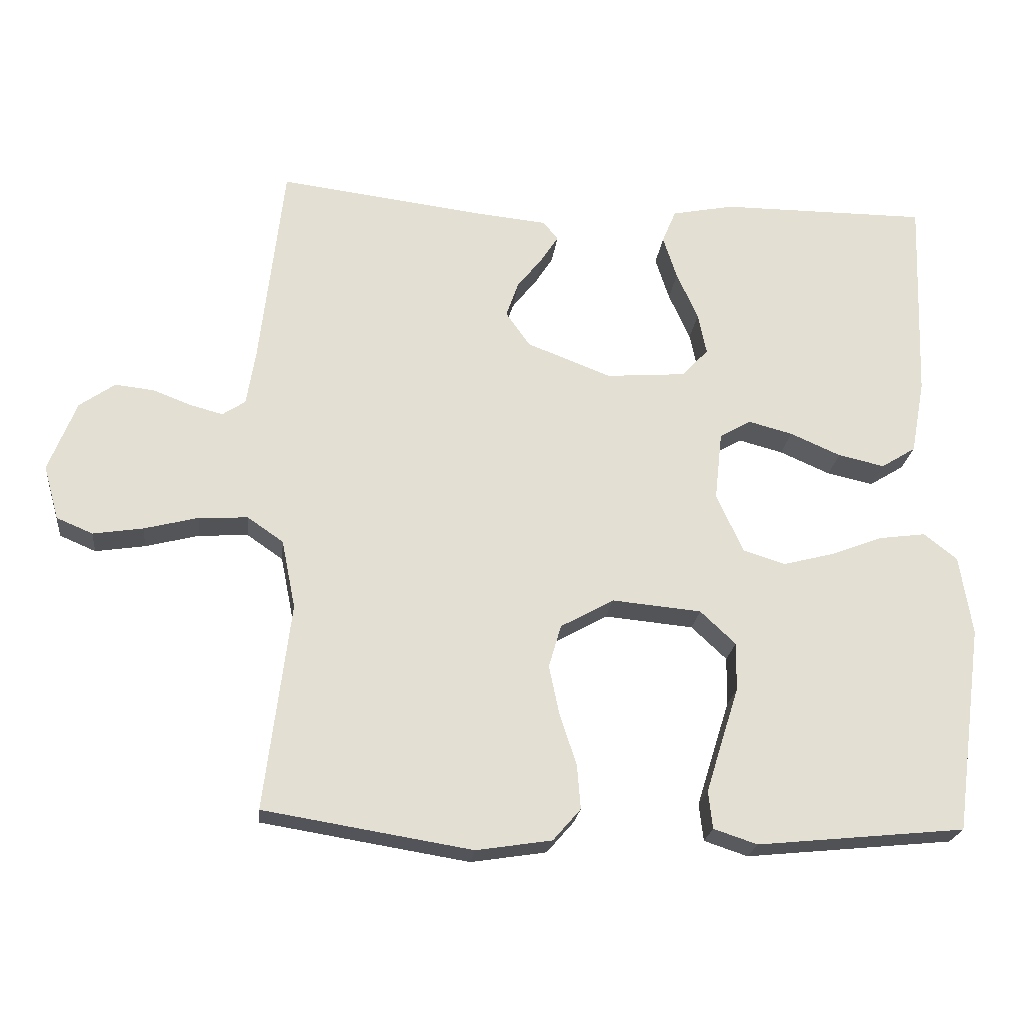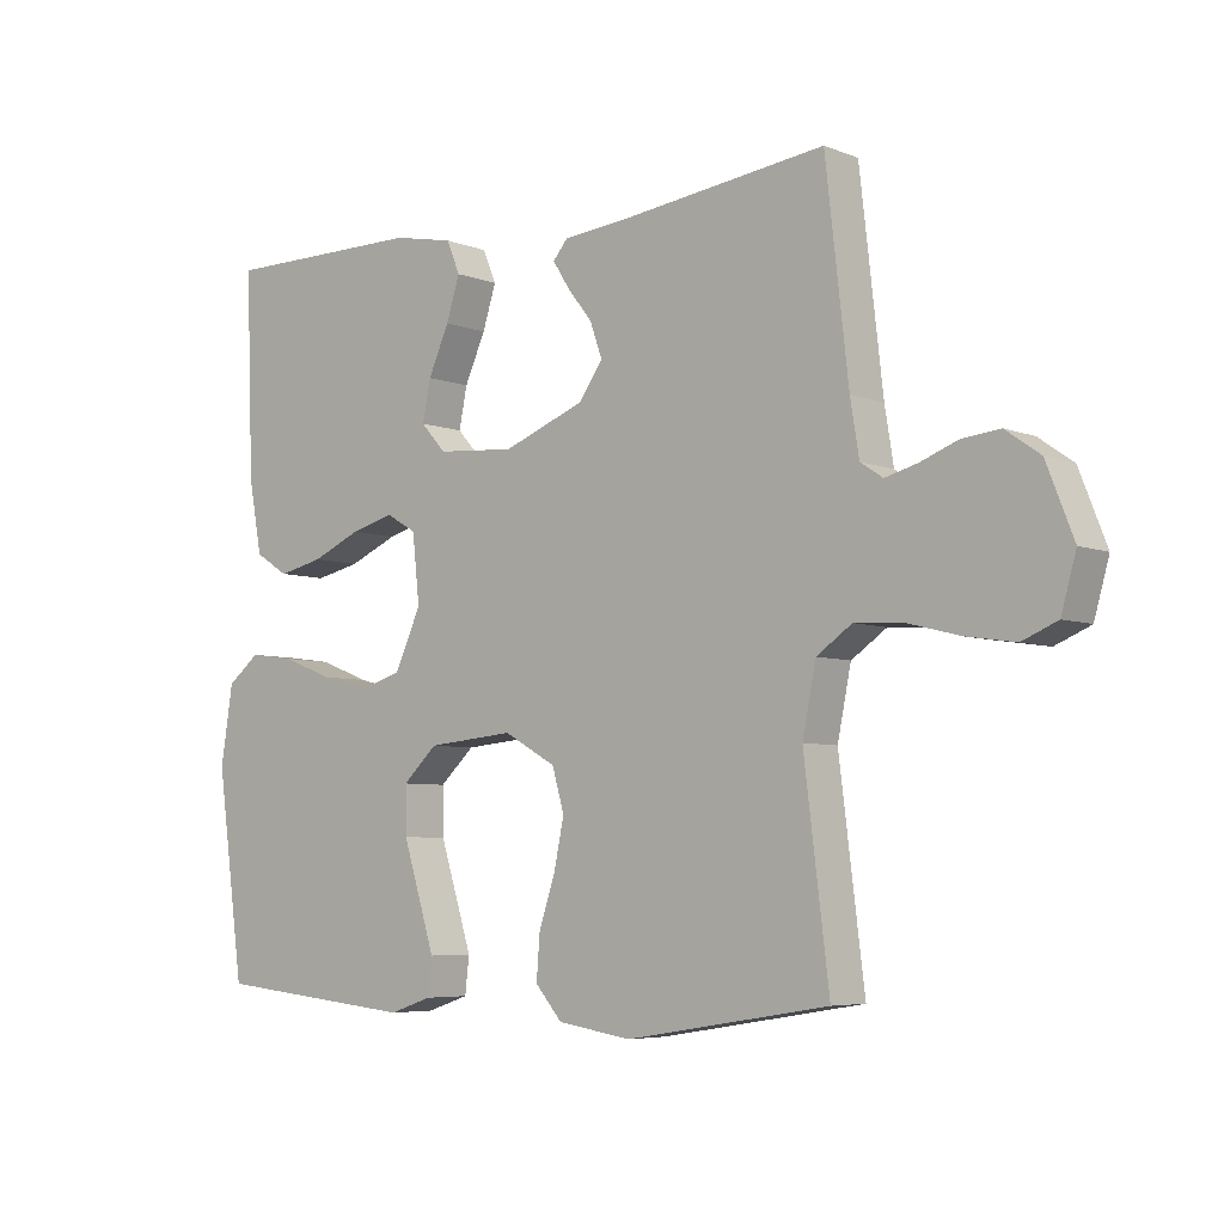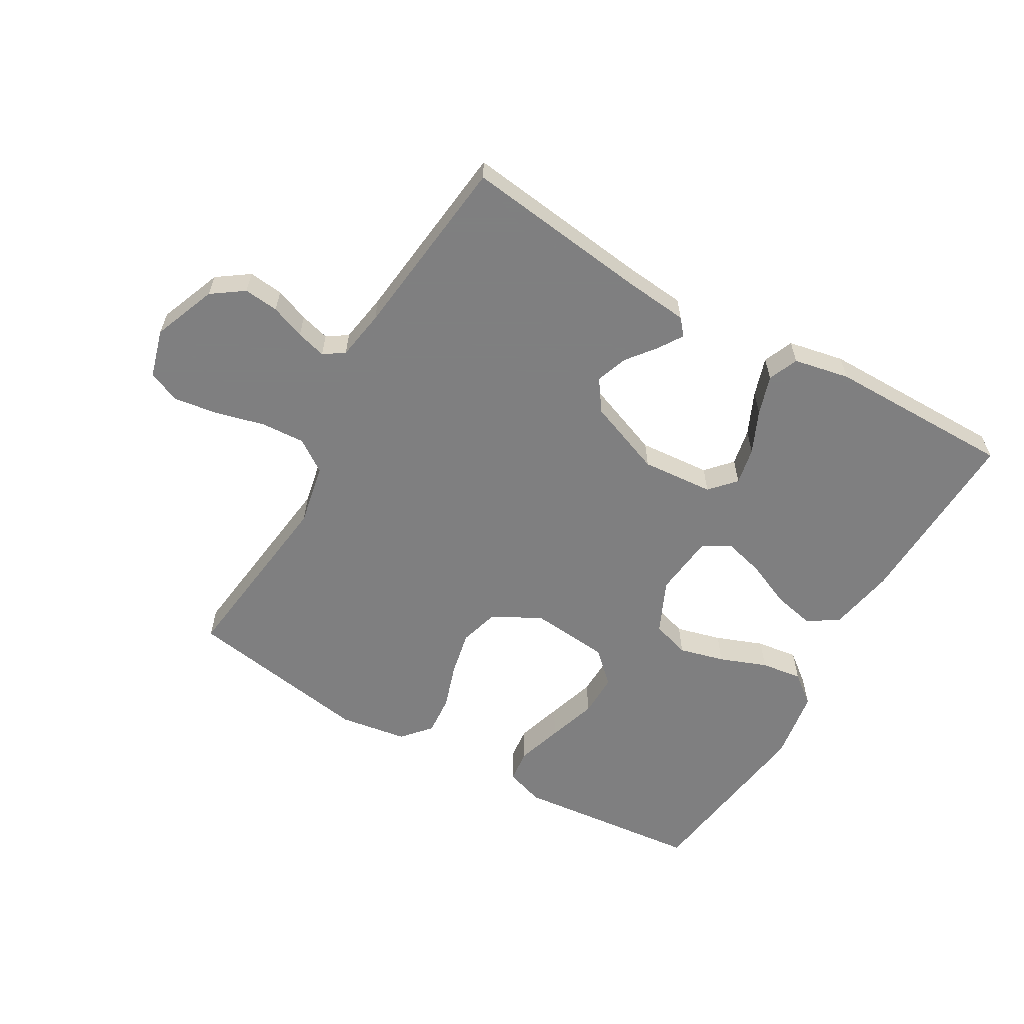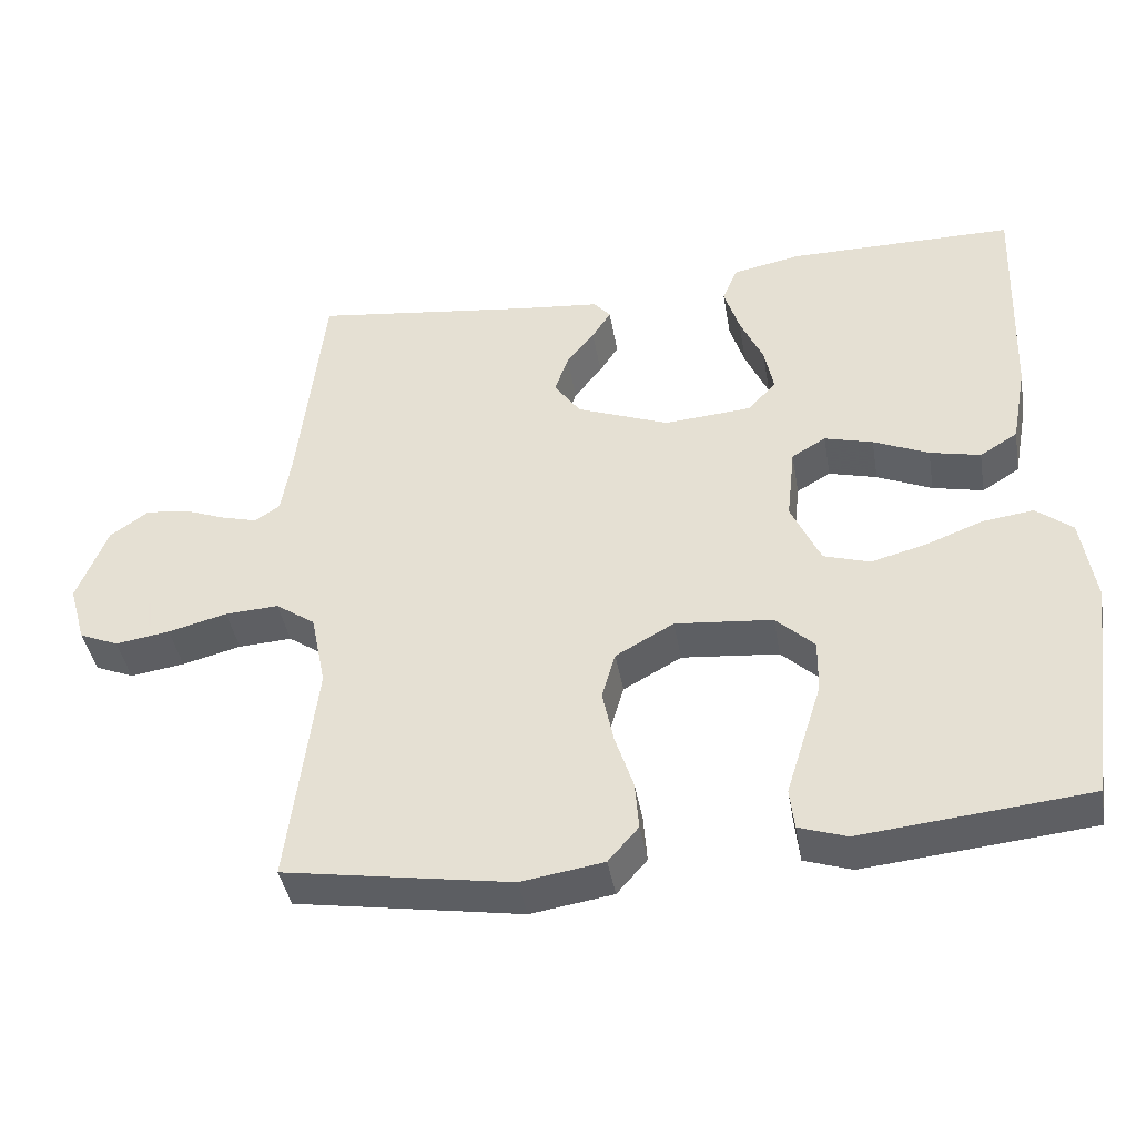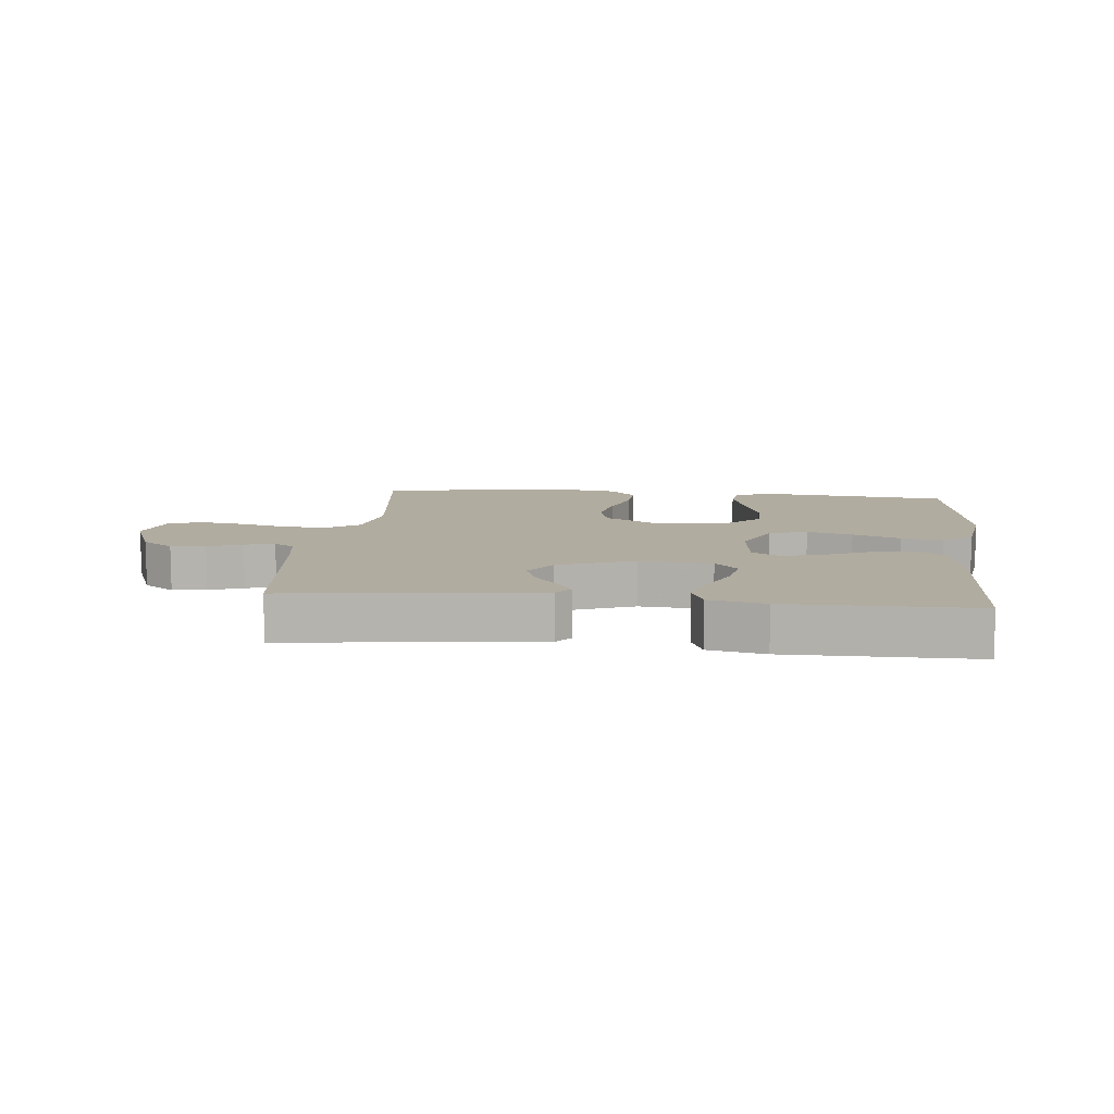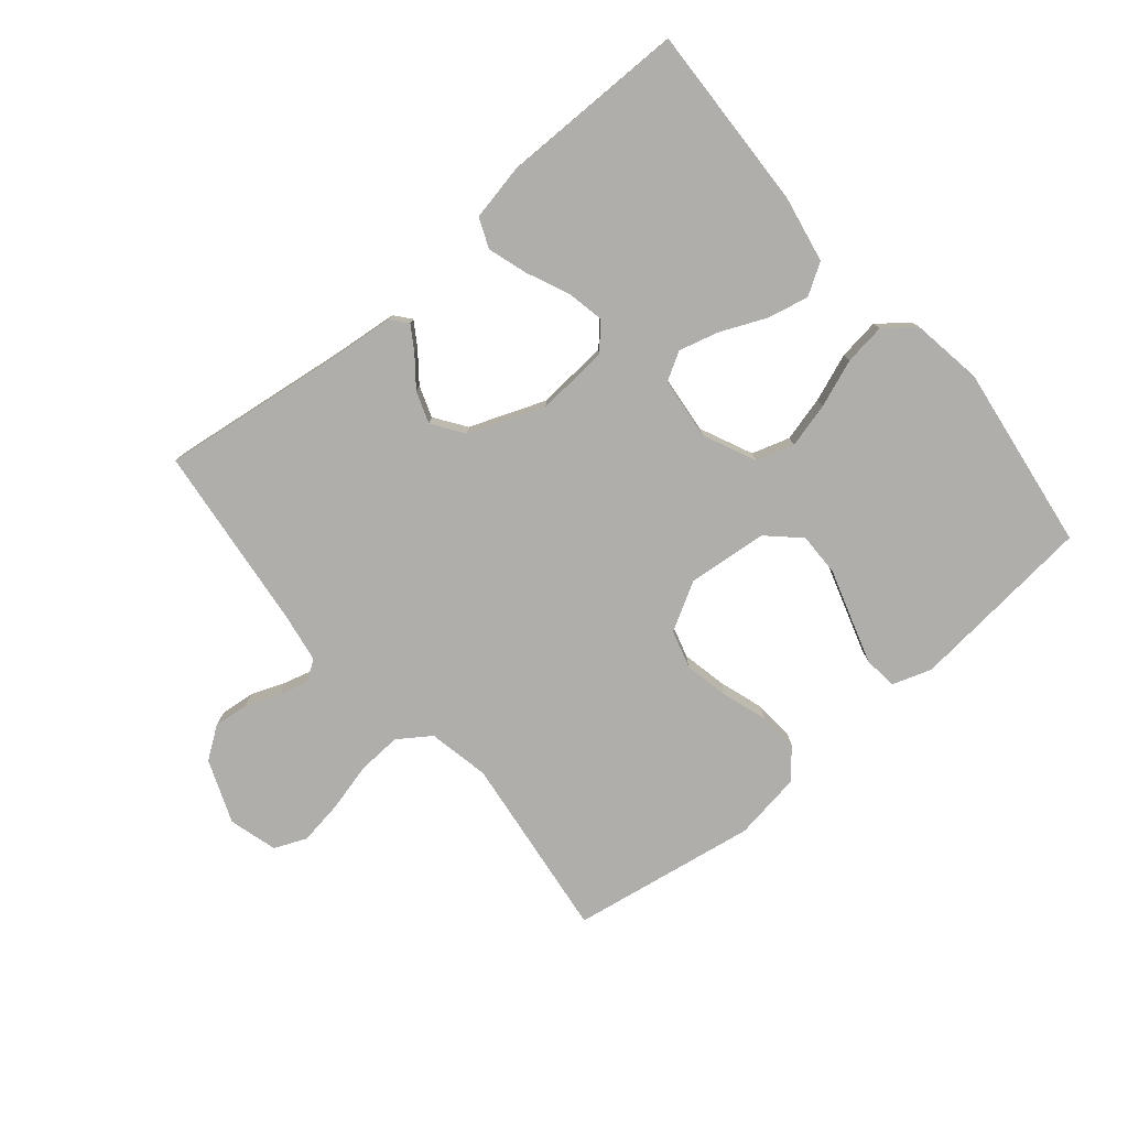
<metadata>
{"format":"obj","ext":"obj","renderer":"f3d","projection":"perspective","resolution":1024,"background":"white","views":[{"elev":-22.4,"azim":-6.3,"up":"+Z"},{"elev":-5.7,"azim":-139.7,"up":"+Z"},{"elev":-59.9,"azim":-30.0,"up":"+Y"},{"elev":-41.4,"azim":9.7,"up":"+Z"},{"elev":10.1,"azim":5.9,"up":"+Y"},{"elev":-77.8,"azim":40.0,"up":"+Y"}]}
</metadata>
<code>
v 0.5 0.07 -0.5
v 0.2 0.07 -0.53
v 0.137 0.07 -0.509
v 0.131 0.07 -0.455
v 0.154 0.07 -0.381
v 0.179 0.07 -0.302
v 0.18 0.07 -0.232
v 0.129 0.07 -0.184
v 0 0.07 -0.172
v -0.077 0.07 -0.215
v -0.095 0.07 -0.277
v -0.08 0.07 -0.349
v -0.056 0.07 -0.422
v -0.051 0.07 -0.486
v -0.091 0.07 -0.532
v -0.2 0.07 -0.549
v -0.5 0.07 -0.5
v -0.463 0.07 -0.2
v -0.483 0.07 -0.101
v -0.535 0.07 -0.065
v -0.606 0.07 -0.069
v -0.684 0.07 -0.089
v -0.756 0.07 -0.1
v -0.808 0.07 -0.078
v -0.83 0.07 0
v -0.79 0.07 0.102
v -0.739 0.07 0.138
v -0.683 0.07 0.132
v -0.628 0.07 0.111
v -0.58 0.07 0.098
v -0.547 0.07 0.12
v -0.534 0.07 0.2
v -0.5 0.07 0.5
v -0.2 0.07 0.462
v -0.099 0.07 0.452
v -0.077 0.07 0.426
v -0.102 0.07 0.387
v -0.139 0.07 0.34
v -0.157 0.07 0.289
v -0.122 0.07 0.239
v 0 0.07 0.192
v 0.116 0.07 0.201
v 0.153 0.07 0.242
v 0.141 0.07 0.302
v 0.11 0.07 0.371
v 0.09 0.07 0.434
v 0.11 0.07 0.482
v 0.2 0.07 0.5
v 0.5 0.07 0.5
v 0.489 0.07 0.2
v 0.469 0.07 0.093
v 0.419 0.07 0.062
v 0.352 0.07 0.077
v 0.279 0.07 0.109
v 0.215 0.07 0.126
v 0.17 0.07 0.1
v 0.159 0.07 0
v 0.198 0.07 -0.085
v 0.259 0.07 -0.104
v 0.332 0.07 -0.085
v 0.408 0.07 -0.056
v 0.475 0.07 -0.047
v 0.523 0.07 -0.085
v 0.541 0.07 -0.2
v 0.5 0 -0.5
v 0.2 0 -0.53
v 0.137 0 -0.509
v 0.131 0 -0.455
v 0.154 0 -0.381
v 0.179 0 -0.302
v 0.18 0 -0.232
v 0.129 0 -0.184
v 0 0 -0.172
v -0.077 0 -0.215
v -0.095 0 -0.277
v -0.08 0 -0.349
v -0.056 0 -0.422
v -0.051 0 -0.486
v -0.091 0 -0.532
v -0.2 0 -0.549
v -0.5 0 -0.5
v -0.463 0 -0.2
v -0.483 0 -0.101
v -0.535 0 -0.065
v -0.606 0 -0.069
v -0.684 0 -0.089
v -0.756 0 -0.1
v -0.808 0 -0.078
v -0.83 0 0
v -0.79 0 0.102
v -0.739 0 0.138
v -0.683 0 0.132
v -0.628 0 0.111
v -0.58 0 0.098
v -0.547 0 0.12
v -0.534 0 0.2
v -0.5 0 0.5
v -0.2 0 0.462
v -0.099 0 0.452
v -0.077 0 0.426
v -0.102 0 0.387
v -0.139 0 0.34
v -0.157 0 0.289
v -0.122 0 0.239
v 0 0 0.192
v 0.116 0 0.201
v 0.153 0 0.242
v 0.141 0 0.302
v 0.11 0 0.371
v 0.09 0 0.434
v 0.11 0 0.482
v 0.2 0 0.5
v 0.5 0 0.5
v 0.489 0 0.2
v 0.469 0 0.093
v 0.419 0 0.062
v 0.352 0 0.077
v 0.279 0 0.109
v 0.215 0 0.126
v 0.17 0 0.1
v 0.159 0 0
v 0.198 0 -0.085
v 0.259 0 -0.104
v 0.332 0 -0.085
v 0.408 0 -0.056
v 0.475 0 -0.047
v 0.523 0 -0.085
v 0.541 0 -0.2
f 60 61 62 63
f 59 60 63 64
f 58 59 64 1
f 51 52 53 54
f 51 54 55
f 50 51 55
f 49 50 55
f 48 49 55 56
f 44 45 46 47
f 43 44 47 48
f 35 36 37 38
f 34 35 38
f 32 33 34 38
f 31 32 38 39
f 30 31 39 40
f 26 27 28 29
f 26 29 30
f 25 26 30
f 21 22 23 24
f 20 21 24 25
f 15 16 17 18
f 15 18 19
f 12 13 14 15
f 11 12 15 19
f 10 11 19 20
f 3 4 5 6
f 1 2 3 6
f 58 1 6 7
f 57 58 7 8
f 43 48 56 57
f 42 43 57 8
f 41 42 8 9
f 20 25 30 40
f 20 40 41
f 9 10 20 41
f 127 126 125 124
f 128 127 124 123
f 65 128 123 122
f 118 117 116 115
f 119 118 115
f 119 115 114
f 119 114 113
f 120 119 113 112
f 111 110 109 108
f 112 111 108 107
f 102 101 100 99
f 102 99 98
f 102 98 97 96
f 103 102 96 95
f 104 103 95 94
f 93 92 91 90
f 94 93 90
f 94 90 89
f 88 87 86 85
f 89 88 85 84
f 82 81 80 79
f 83 82 79
f 79 78 77 76
f 83 79 76 75
f 84 83 75 74
f 70 69 68 67
f 70 67 66 65
f 71 70 65 122
f 72 71 122 121
f 121 120 112 107
f 72 121 107 106
f 73 72 106 105
f 104 94 89 84
f 105 104 84
f 105 84 74 73
f 1 65 66 2
f 2 66 67 3
f 3 67 68 4
f 4 68 69 5
f 5 69 70 6
f 6 70 71 7
f 7 71 72 8
f 8 72 73 9
f 9 73 74 10
f 10 74 75 11
f 11 75 76 12
f 12 76 77 13
f 13 77 78 14
f 14 78 79 15
f 15 79 80 16
f 16 80 81 17
f 17 81 82 18
f 18 82 83 19
f 19 83 84 20
f 20 84 85 21
f 21 85 86 22
f 22 86 87 23
f 23 87 88 24
f 24 88 89 25
f 25 89 90 26
f 26 90 91 27
f 27 91 92 28
f 28 92 93 29
f 29 93 94 30
f 30 94 95 31
f 31 95 96 32
f 32 96 97 33
f 33 97 98 34
f 34 98 99 35
f 35 99 100 36
f 36 100 101 37
f 37 101 102 38
f 38 102 103 39
f 39 103 104 40
f 40 104 105 41
f 41 105 106 42
f 42 106 107 43
f 43 107 108 44
f 44 108 109 45
f 45 109 110 46
f 46 110 111 47
f 47 111 112 48
f 48 112 113 49
f 49 113 114 50
f 50 114 115 51
f 51 115 116 52
f 52 116 117 53
f 53 117 118 54
f 54 118 119 55
f 55 119 120 56
f 56 120 121 57
f 57 121 122 58
f 58 122 123 59
f 59 123 124 60
f 60 124 125 61
f 61 125 126 62
f 62 126 127 63
f 63 127 128 64
f 64 128 65 1

</code>
